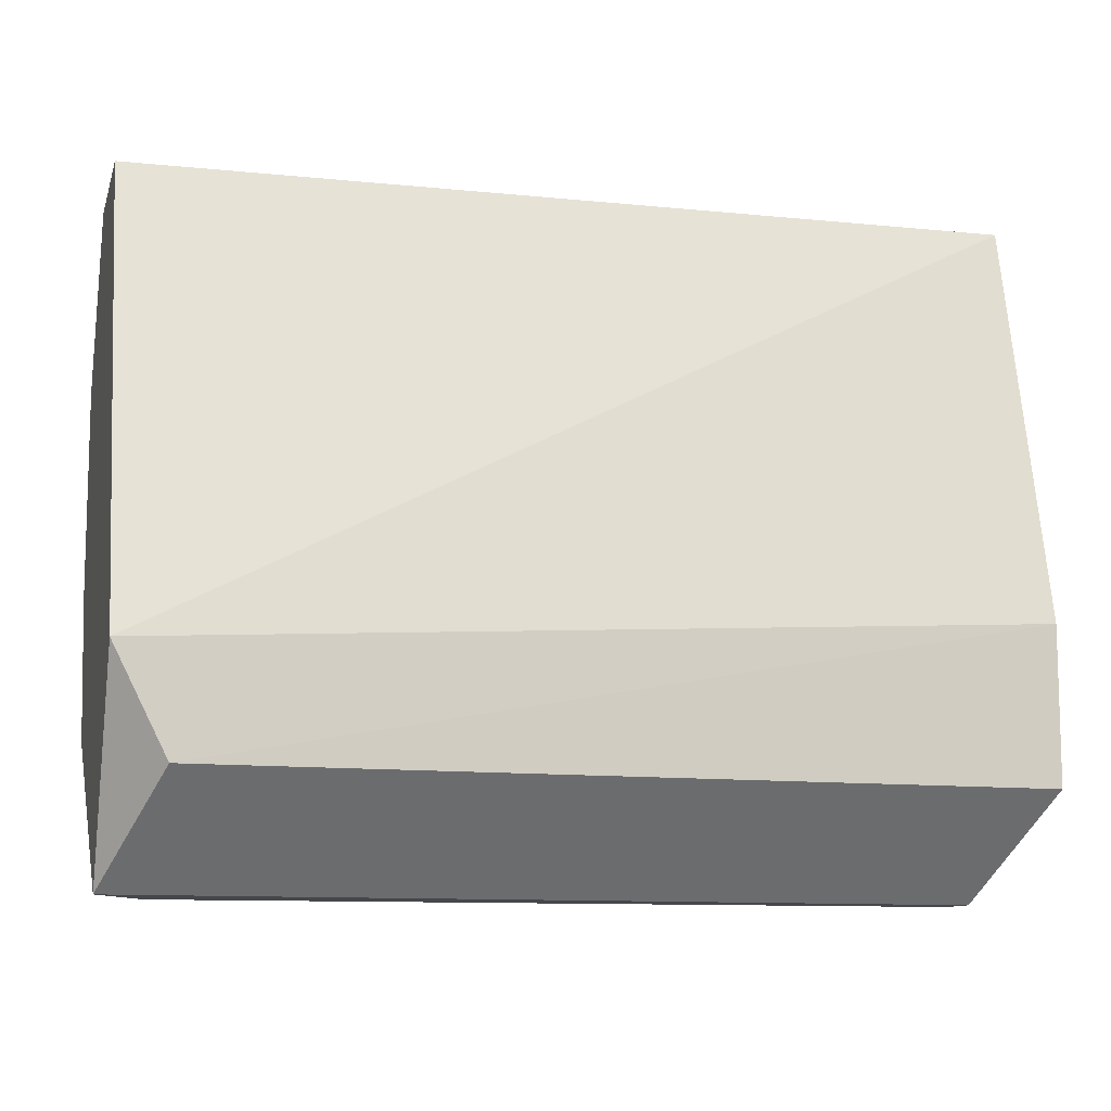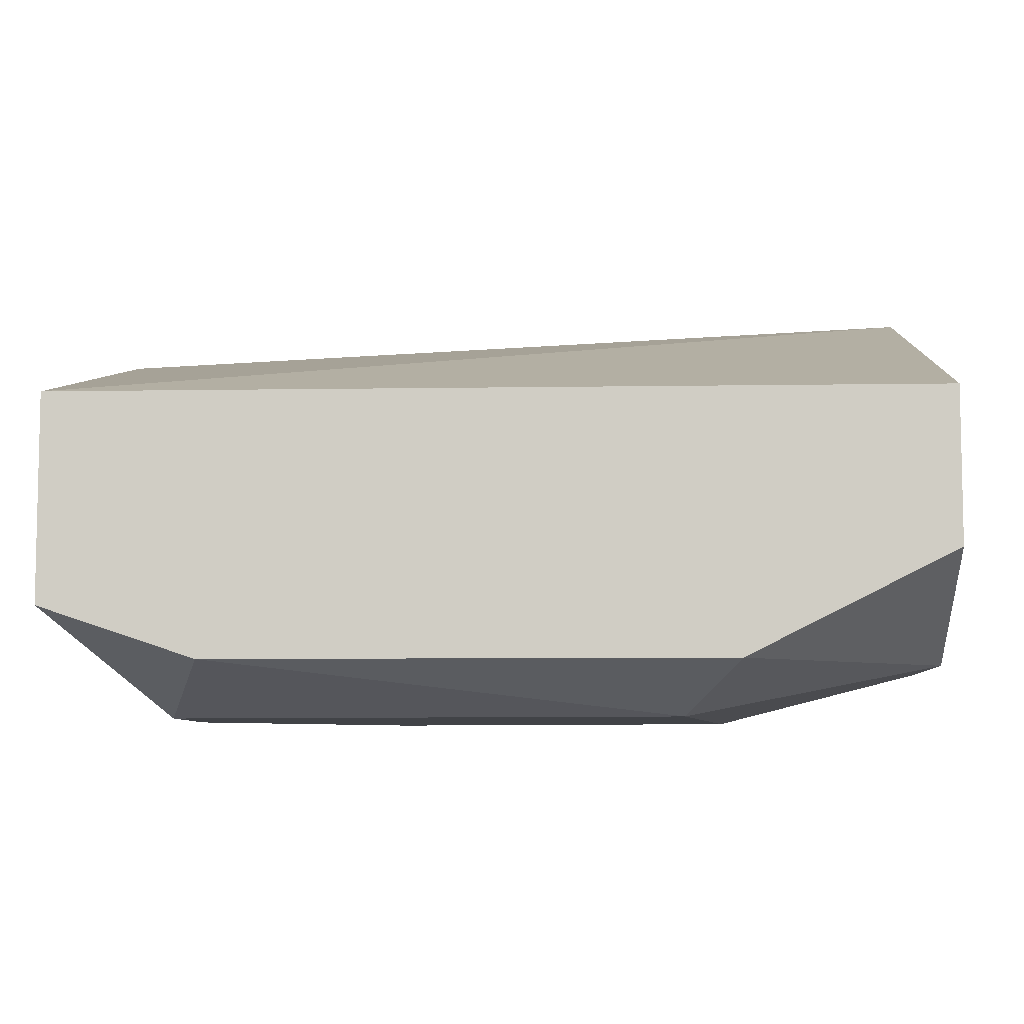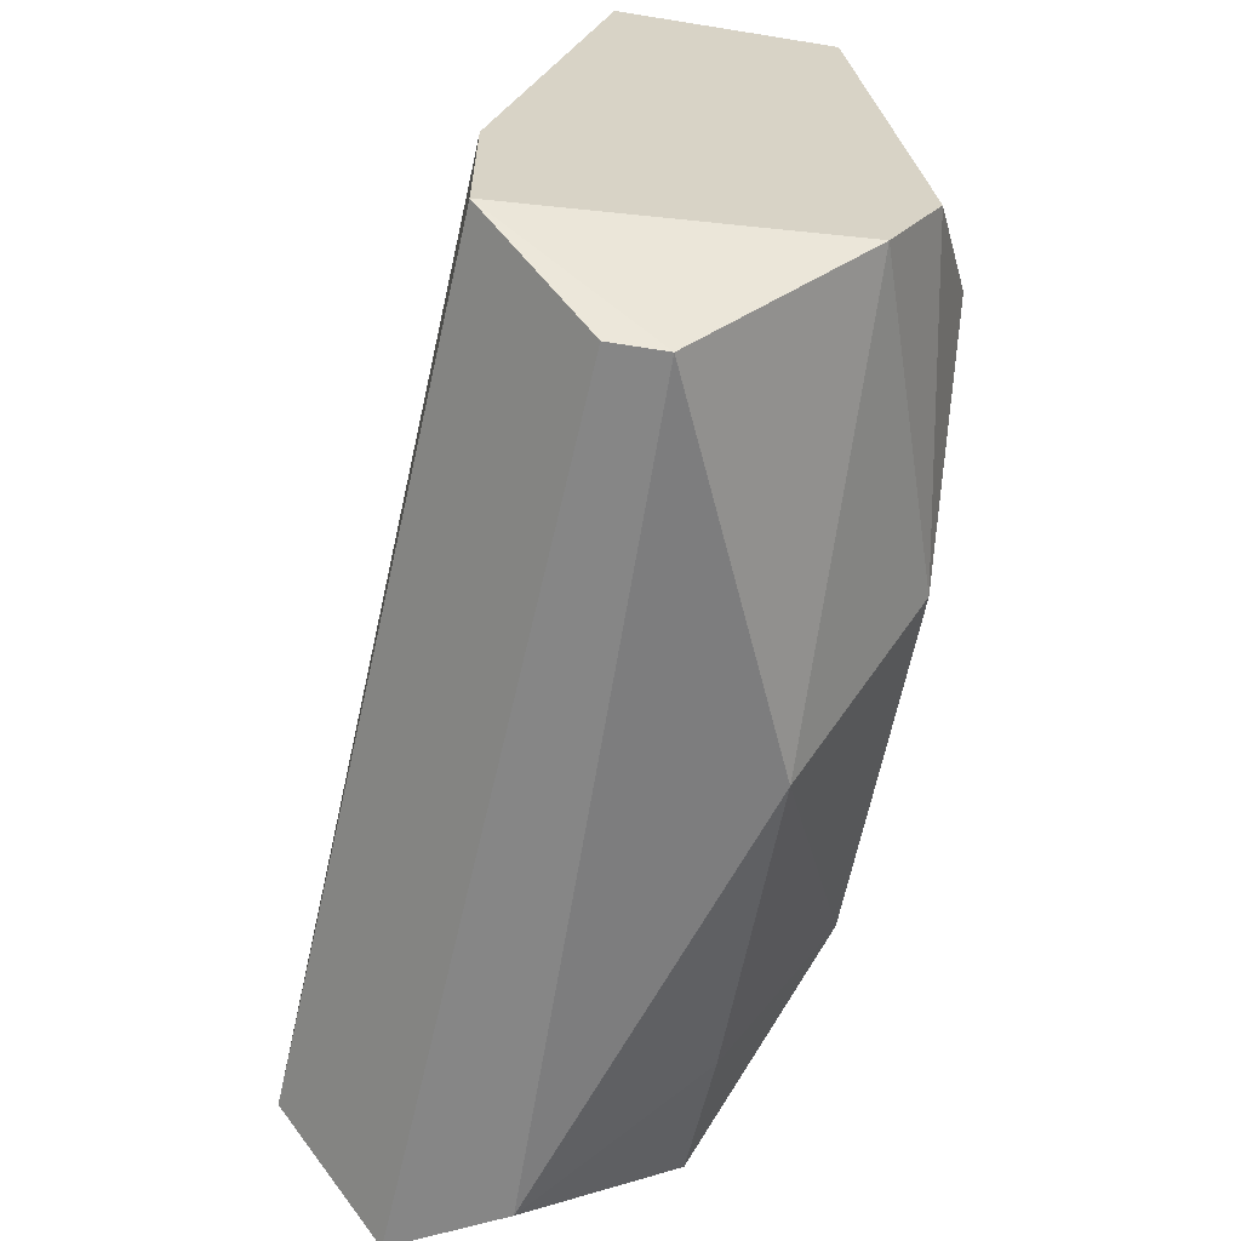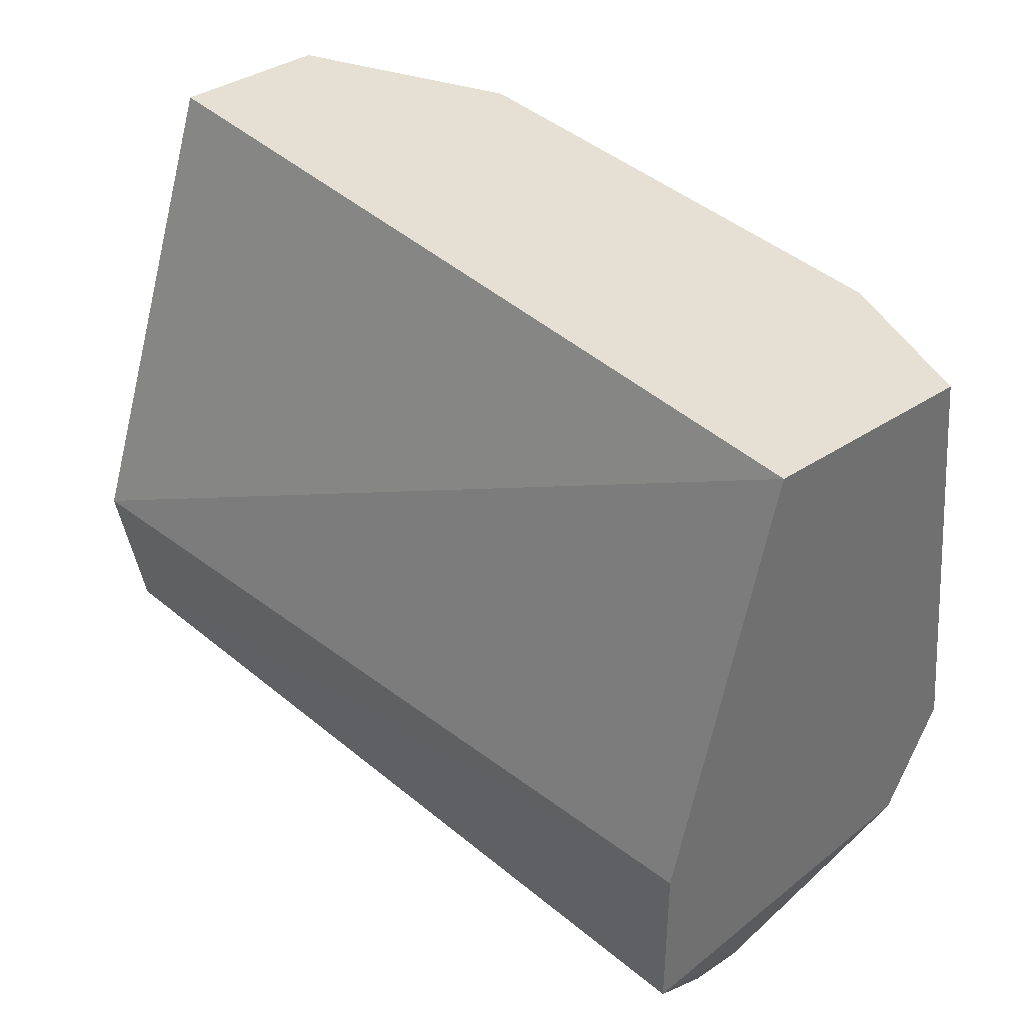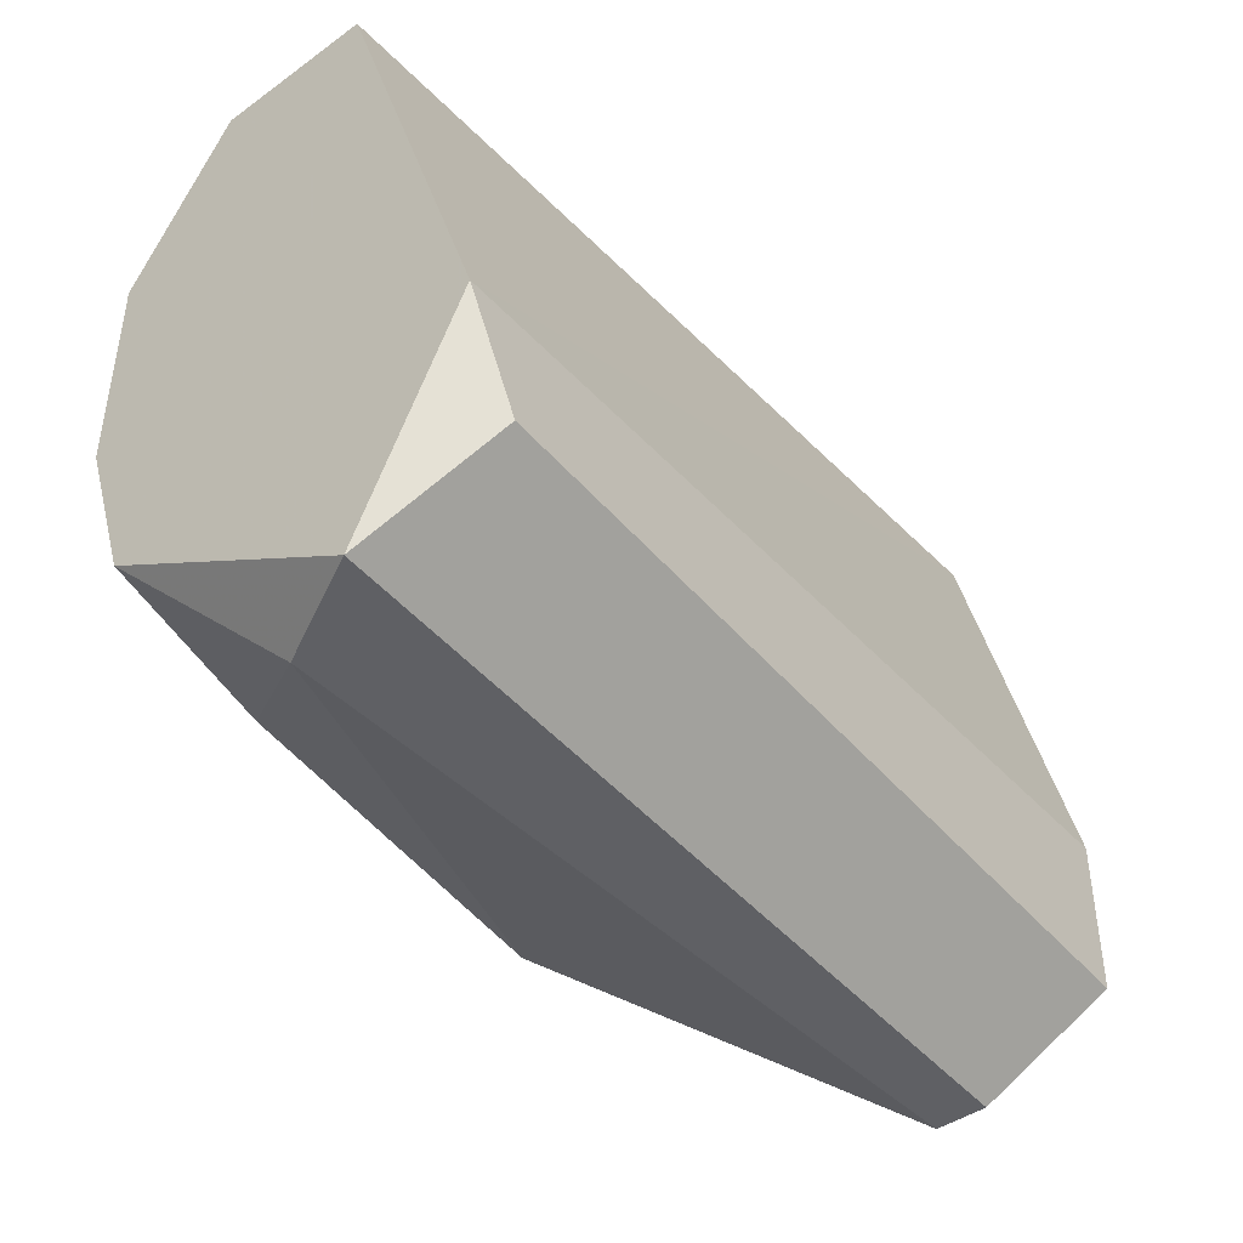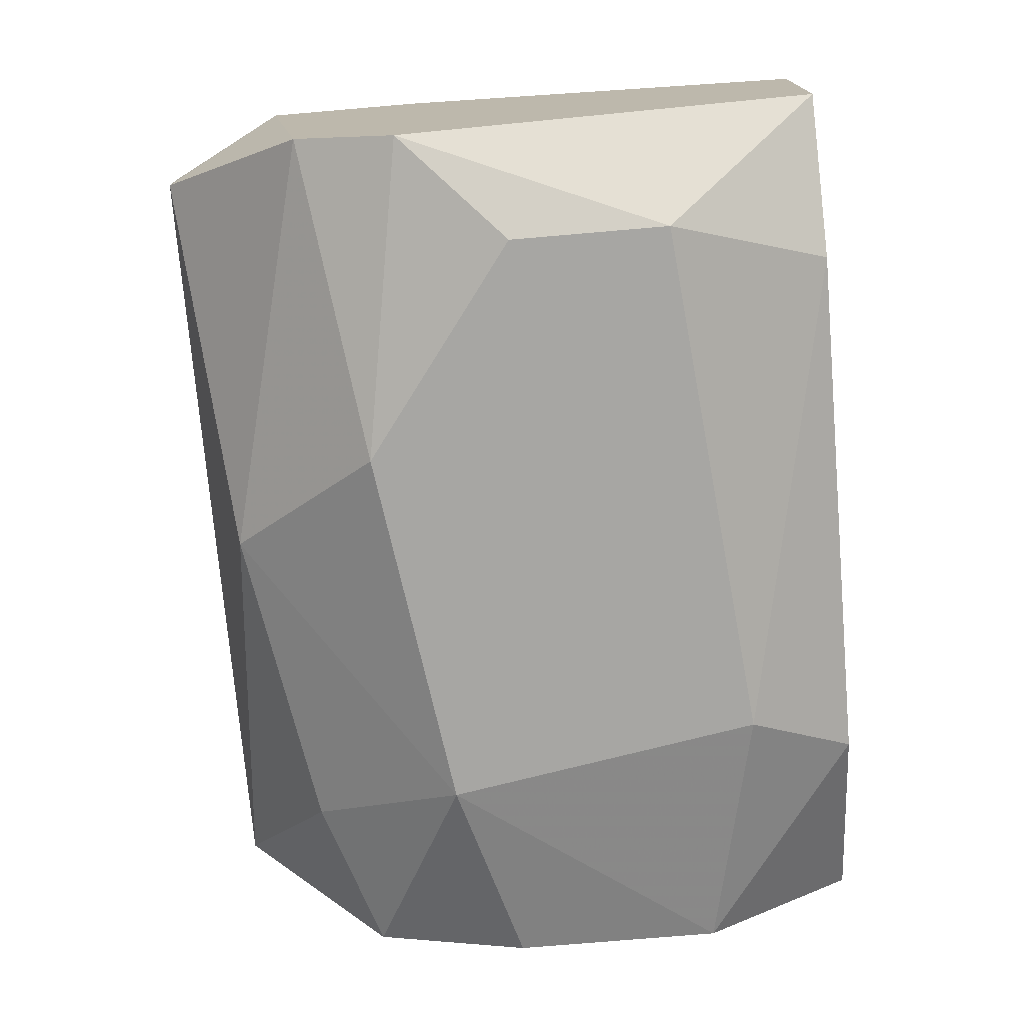
<metadata>
{"format":"obj","ext":"obj","renderer":"f3d","projection":"perspective","resolution":1024,"background":"white","views":[{"elev":-10.4,"azim":-14.4,"up":"+Y"},{"elev":-7.2,"azim":-177.3,"up":"+Z"},{"elev":-62.2,"azim":80.7,"up":"+Y"},{"elev":38.0,"azim":49.9,"up":"+Y"},{"elev":-43.5,"azim":-49.7,"up":"+Y"},{"elev":-74.2,"azim":94.9,"up":"+Z"}]}
</metadata>
<code>
v 0.06227 -0.01706 -0.01978
v 0.07677 -0.01464 -0.01252
v 0.07677 -0.01464 -0.01736
v 0.07677 -0.02431 -0.01857
v 0.07677 -0.02431 -0.0101
v 0.07677 -0.02673 -0.01736
v 0.07677 -0.02794 -0.0101
v 0.05622 -0.02552 -0.008895
v 0.05622 -0.01464 -0.01252
v 0.05622 -0.01464 -0.01615
v 0.05622 -0.01827 -0.01857
v 0.05622 -0.03036 -0.01131
v 0.05622 -0.02673 -0.01736
v 0.05622 -0.0231 -0.01857
v 0.05743 -0.03036 -0.01373
v 0.05743 -0.02794 -0.008895
v 0.07314 -0.01464 -0.01857
v 0.05985 -0.02794 -0.01736
v 0.0671 -0.02915 -0.01736
v 0.07556 -0.03036 -0.01252
v 0.07556 -0.03036 -0.01373
v 0.06952 -0.02552 -0.01978
v 0.07435 -0.01827 -0.01978
v 0.07435 -0.0219 -0.01978
v 0.06106 -0.01464 -0.01857
v 0.06106 -0.02431 -0.01978
f 23 3 4
f 5 2 8
f 8 10 12
f 2 5 3
f 10 2 3
f 8 2 9
f 10 8 9
f 2 10 9
f 12 10 14
f 3 5 7
f 1 24 22
f 7 21 6
f 3 7 6
f 22 6 19
f 6 21 19
f 10 3 17
f 1 22 26
f 22 19 26
f 19 18 26
f 21 12 15
f 18 19 15
f 19 21 15
f 5 8 16
f 8 12 16
f 7 5 16
f 14 10 11
f 26 14 11
f 1 26 11
f 10 17 25
f 17 1 25
f 11 10 25
f 1 11 25
f 24 1 23
f 17 3 23
f 1 17 23
f 12 14 13
f 26 18 13
f 14 26 13
f 15 12 13
f 18 15 13
f 12 21 20
f 21 7 20
f 16 12 20
f 7 16 20
f 22 24 4
f 3 6 4
f 6 22 4
f 24 23 4

</code>
